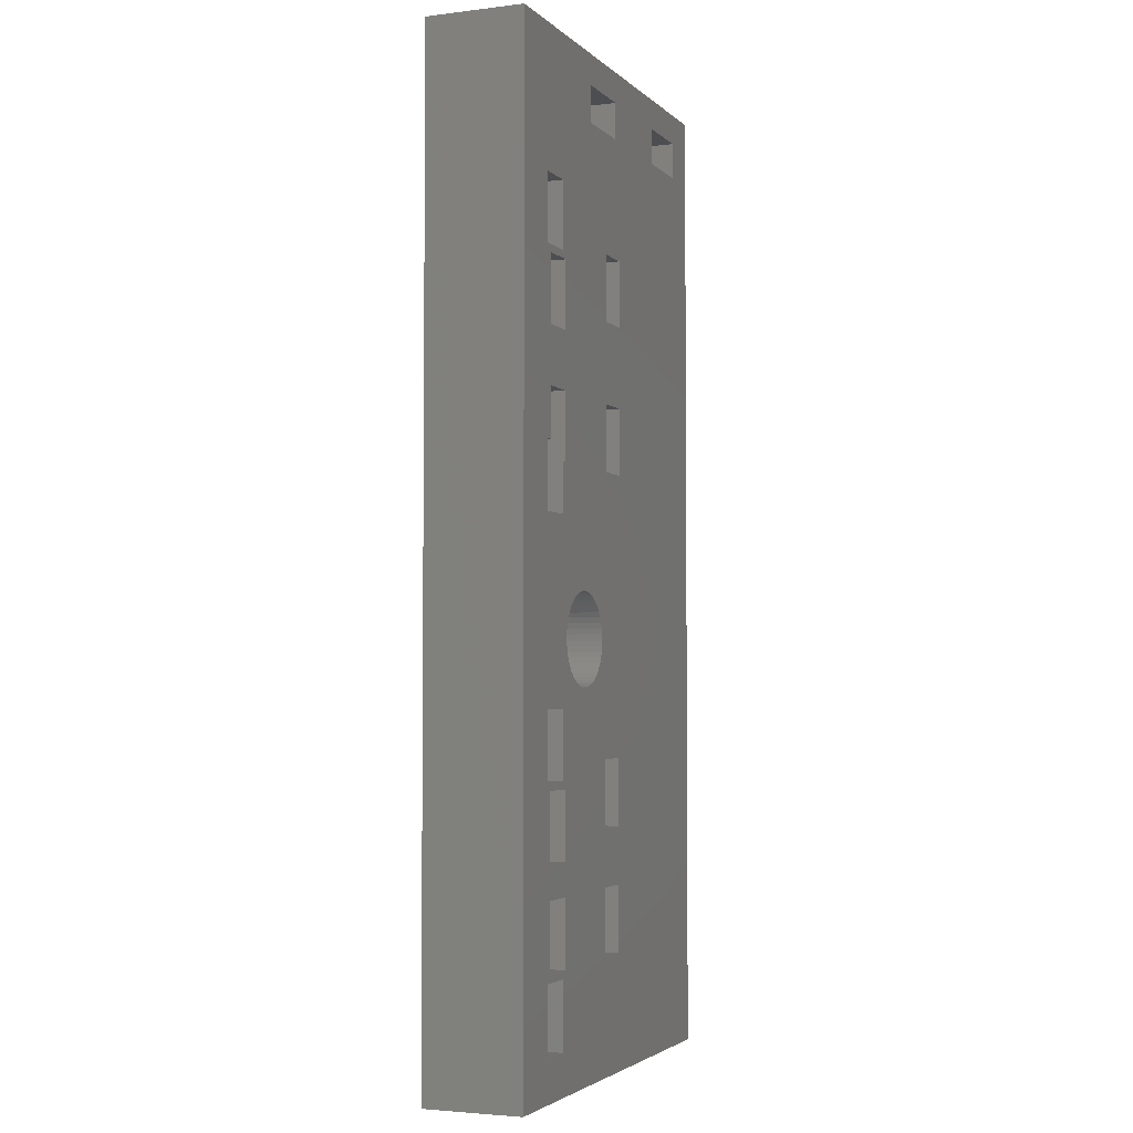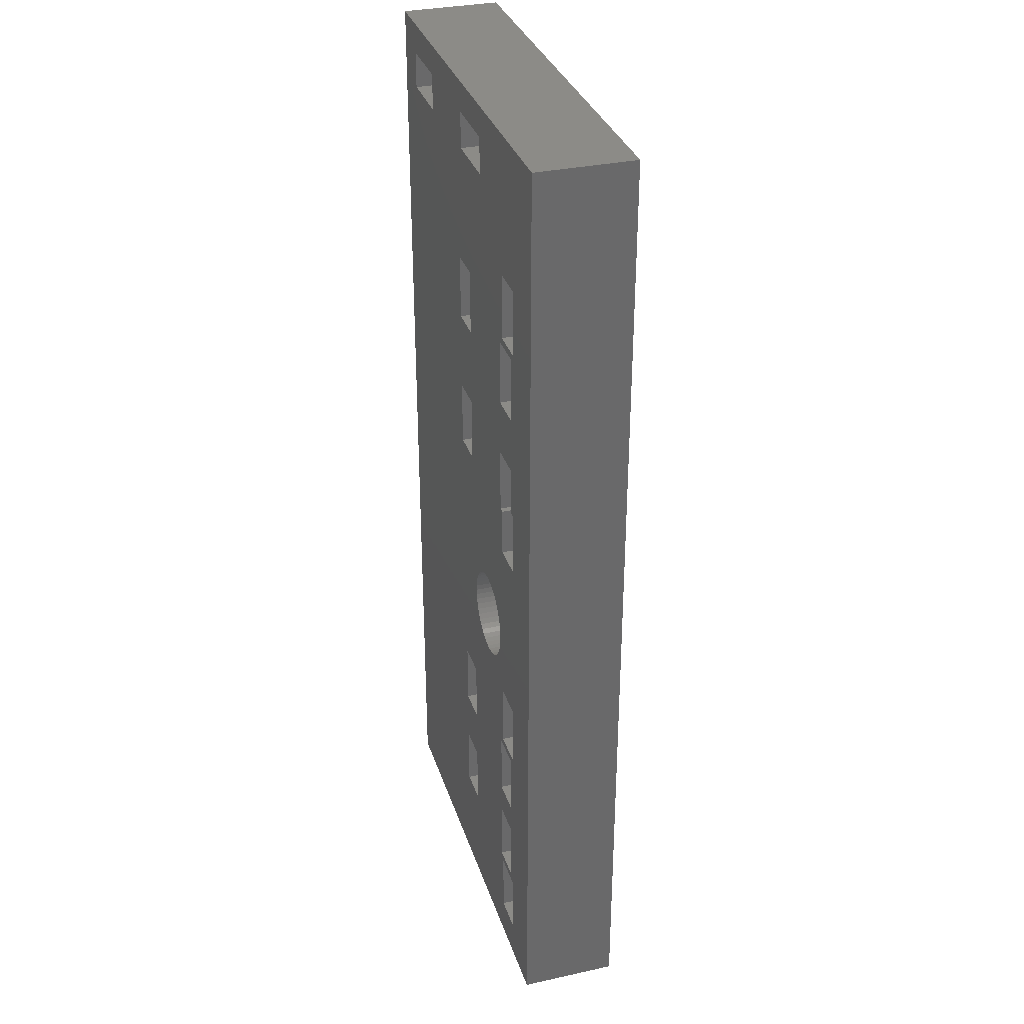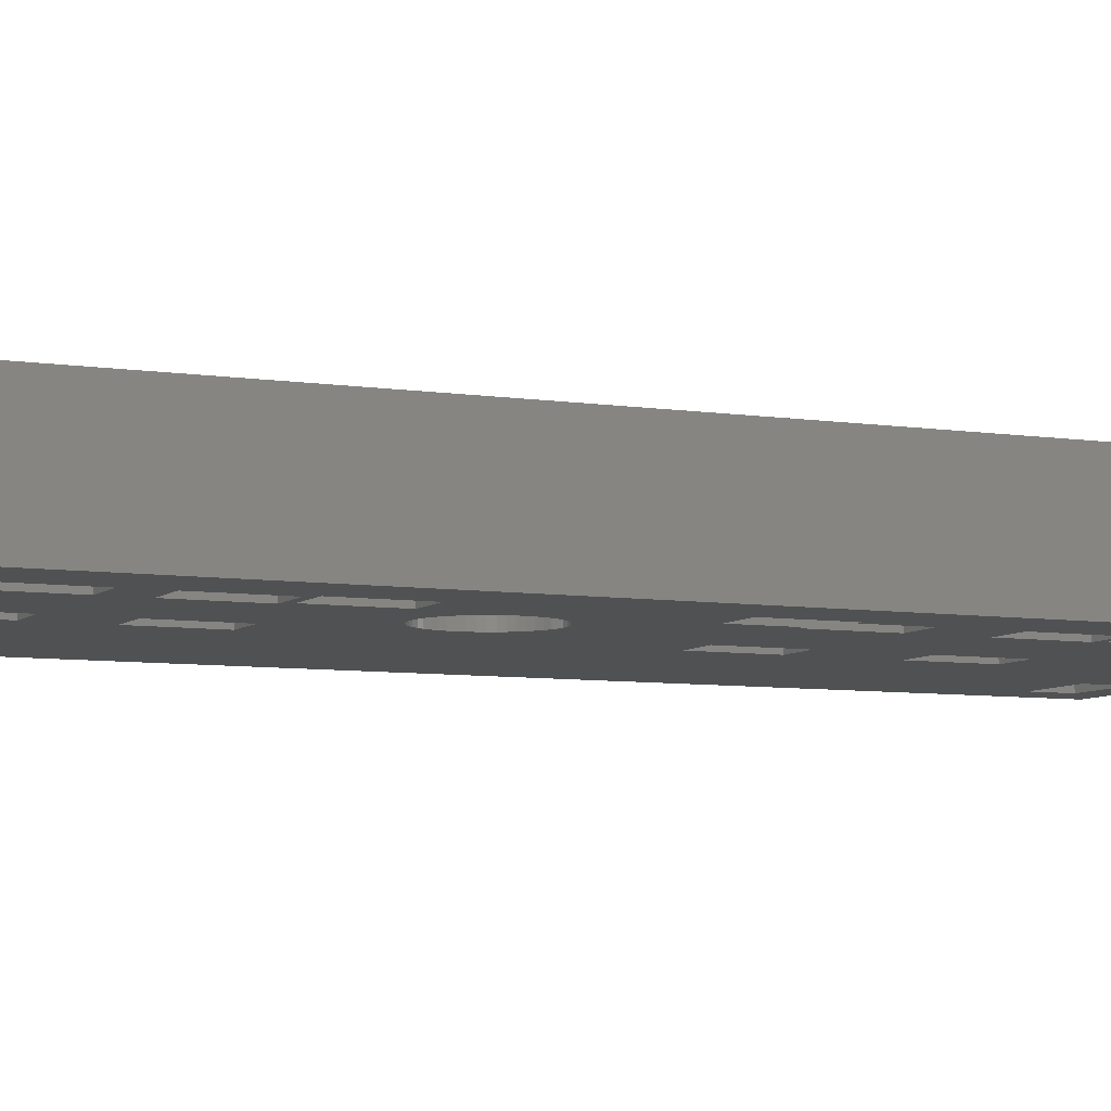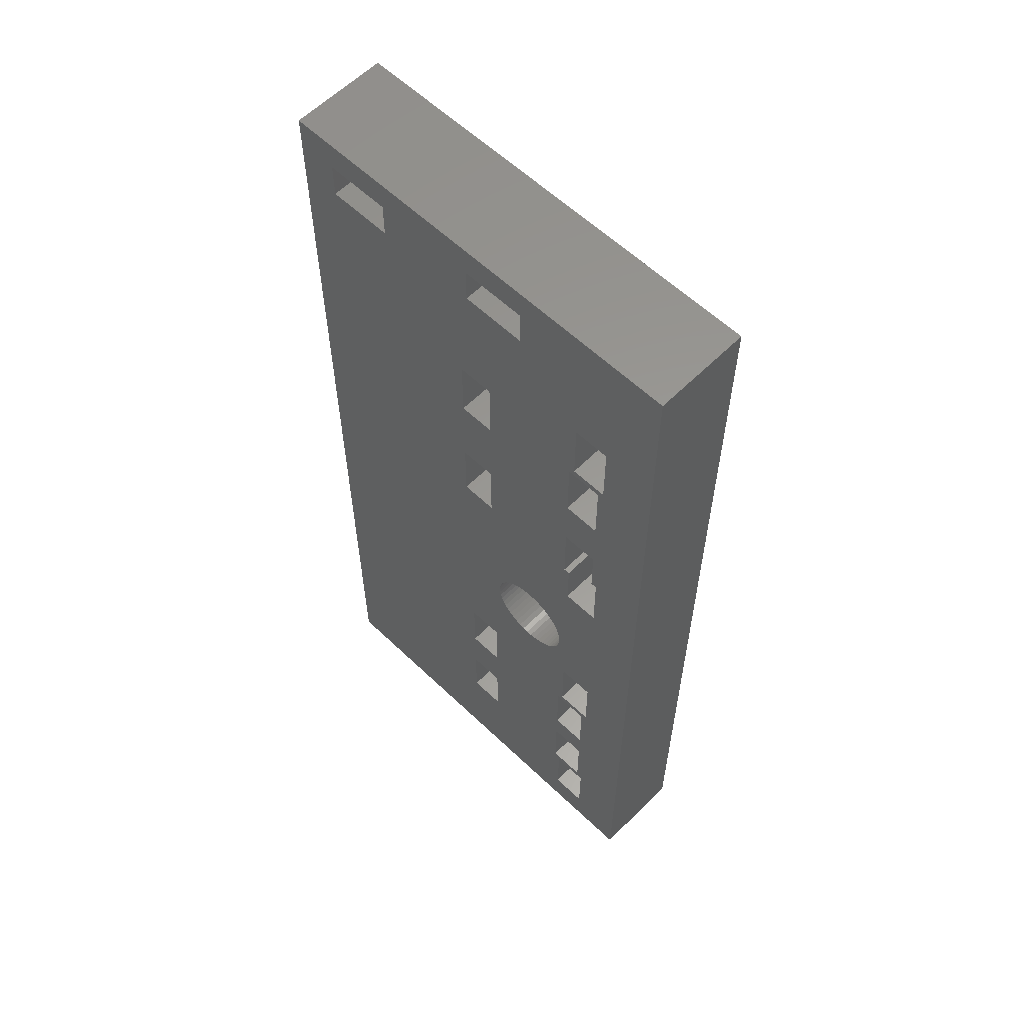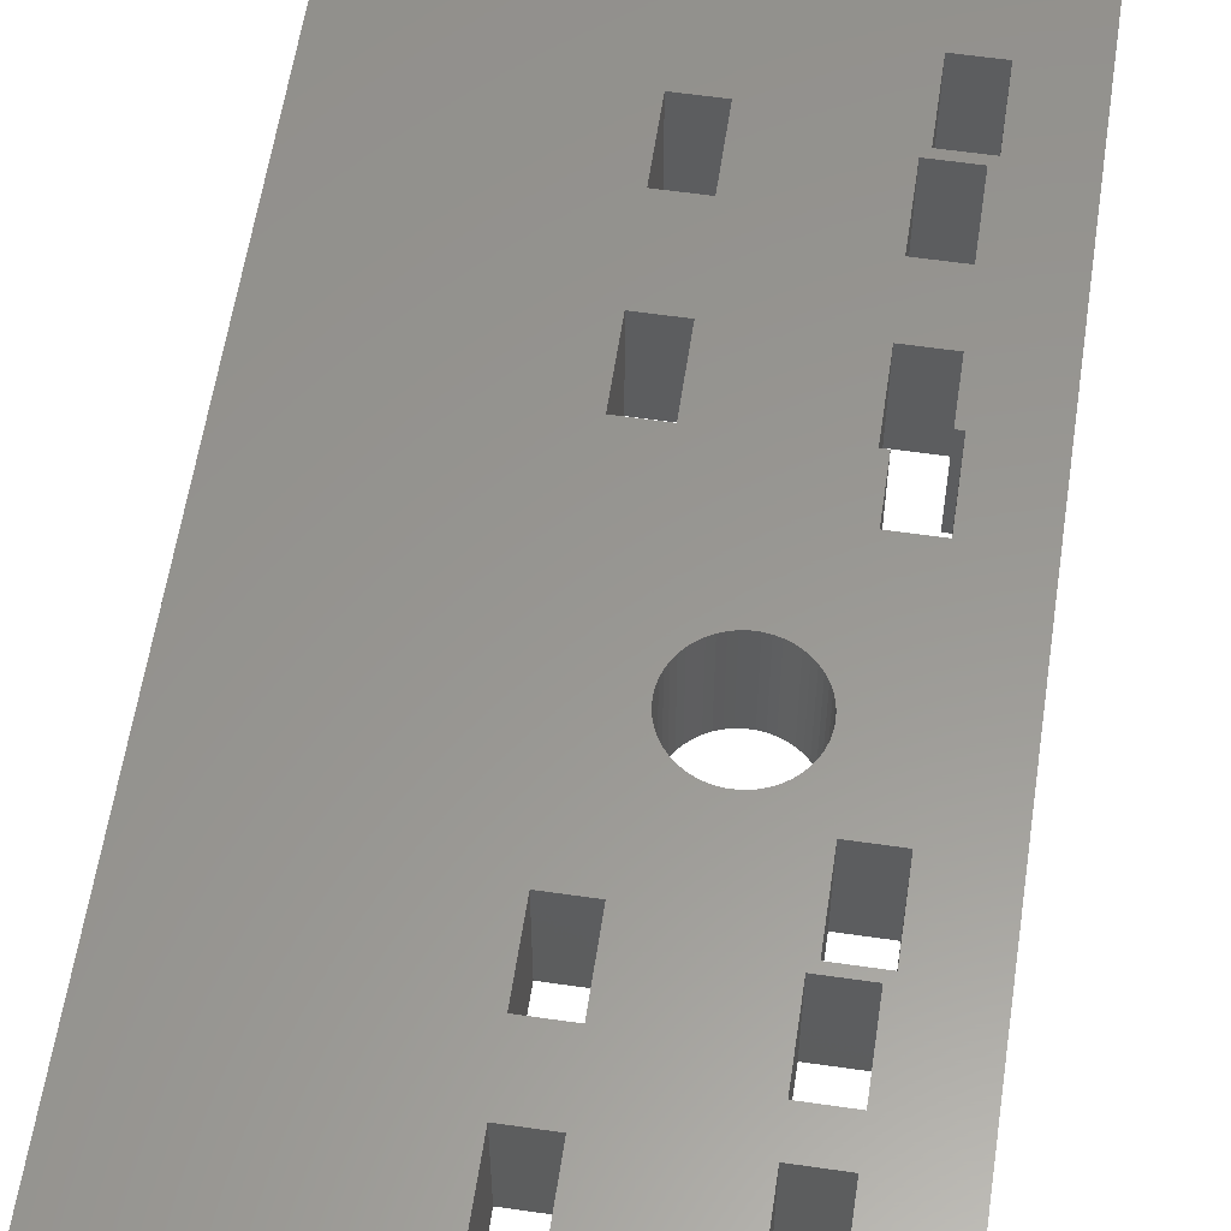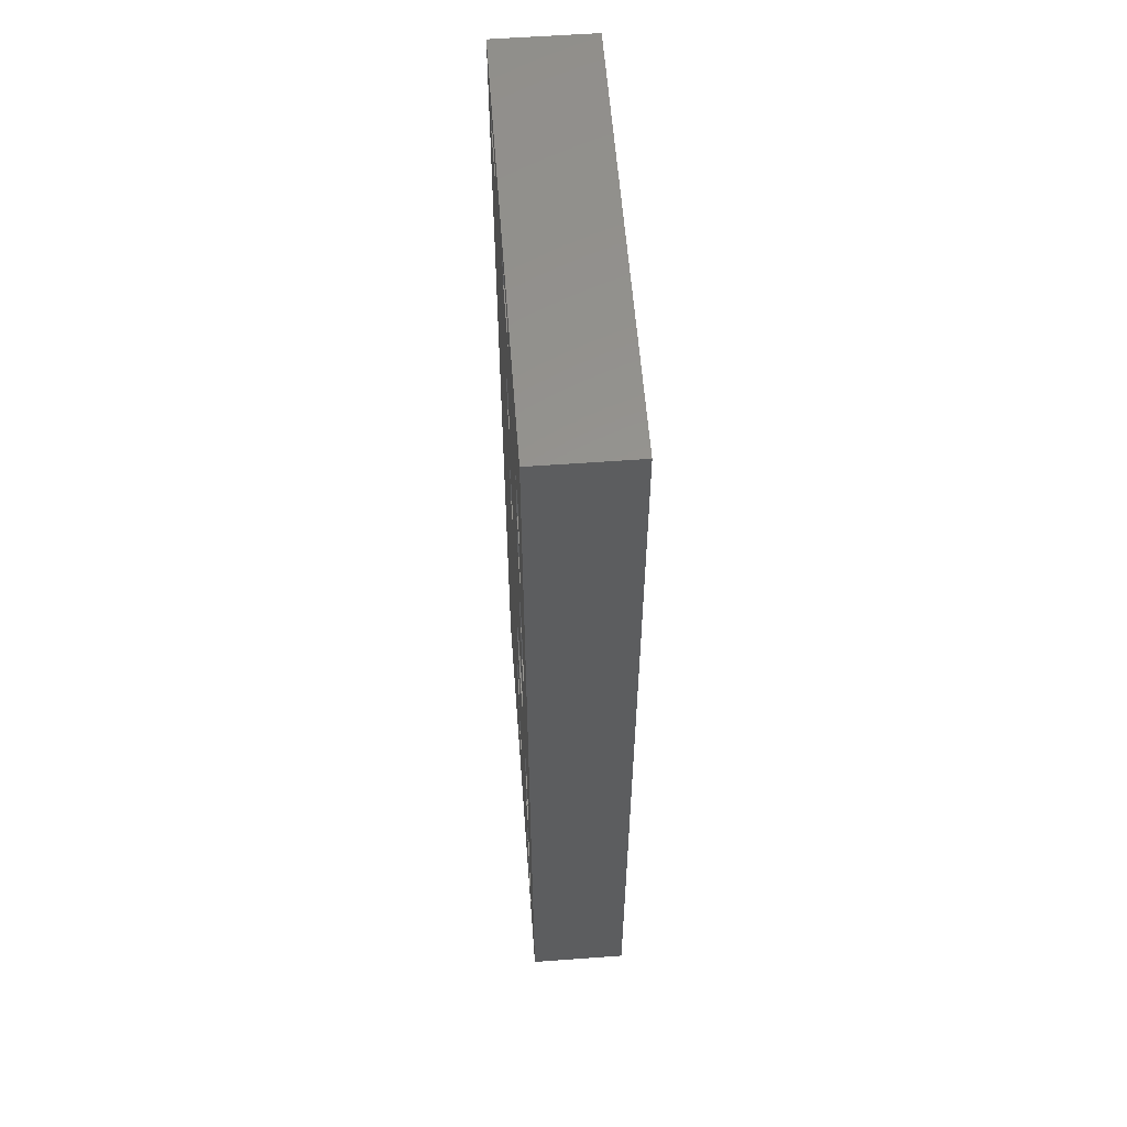
<metadata>
{"format":"stl","ext":"stl","renderer":"f3d","projection":"perspective","resolution":1024,"background":"white","views":[{"elev":-3.3,"azim":112.1,"up":"+Y"},{"elev":33.0,"azim":73.2,"up":"+Y"},{"elev":-6.9,"azim":65.5,"up":"+Z"},{"elev":59.4,"azim":44.4,"up":"+Y"},{"elev":58.6,"azim":8.5,"up":"+Z"},{"elev":57.9,"azim":85.7,"up":"+Y"}]}
</metadata>
<code>
# stl→obj: 220 verts, 492 faces
v 14.25 1.65 4
v 14.25 4.35 0
v 14.25 4.35 4
v 14.25 1.65 0
v 15.75 1.65 0
v 15.75 4.35 4
v 15.75 4.35 0
v 15.75 1.65 4
v 14.25 11.65 4
v 14.25 14.35 0
v 14.25 14.35 4
v 14.25 11.65 0
v 15.75 11.65 0
v 15.75 14.35 4
v 15.75 14.35 0
v 15.75 11.65 4
v 14.25 21.65 4
v 14.25 23.65 0
v 14.25 23.65 4
v 14.25 21.65 0
v 15.75 21.65 0
v 15.75 24.35 4
v 15.75 24.35 0
v 15.75 21.65 4
v 15.5 24.35 0
v 15.5 24.35 4
v 14.25 31.65 4
v 14.25 34.35 0
v 14.25 34.35 4
v 14.25 31.65 0
v 15.75 31.65 0
v 15.75 34.35 4
v 15.75 34.35 0
v 15.75 31.65 4
v 8.65 38.75 0
v 11.35 38.75 4
v 8.65 38.75 4
v 11.35 38.75 0
v 8.65 37.25 4
v 8.65 37.25 0
v 11.35 37.25 0
v 11.35 37.25 4
v 1.65 38.75 0
v 4.35 38.75 4
v 1.65 38.75 4
v 4.35 38.75 0
v 4.35 37.25 0
v 1.65 37.25 4
v 4.35 37.25 4
v 1.65 37.25 0
v 14 4.65 4
v 14 7.35 0
v 14 7.35 4
v 14 4.65 0
v 15.5 4.65 0
v 15.5 7.35 4
v 15.5 7.35 0
v 15.5 4.65 4
v 14 8.65 4
v 14 11.35 0
v 14 11.35 4
v 14 8.65 0
v 15.5 8.65 0
v 15.5 11.35 4
v 15.5 11.35 0
v 15.5 8.65 4
v 14 23.65 4
v 14 26.35 0
v 14 26.35 4
v 14 23.65 0
v 15.5 26.35 4
v 15.5 26.35 0
v 14 28.65 4
v 14 31.35 0
v 14 31.35 4
v 14 28.65 0
v 15.5 28.65 0
v 15.5 31.35 4
v 15.5 31.35 0
v 15.5 28.65 4
v 8.45 4.65 4
v 8.45 7.35 0
v 8.45 7.35 4
v 8.45 4.65 0
v 9.95 4.65 0
v 9.95 7.35 4
v 9.95 7.35 0
v 9.95 4.65 4
v 8.45 9.65 4
v 8.45 12.35 0
v 8.45 12.35 4
v 8.45 9.65 0
v 9.95 9.65 0
v 9.95 12.35 4
v 9.95 12.35 0
v 9.95 9.65 4
v 8.25 23.65 4
v 8.25 26.35 0
v 8.25 26.35 4
v 8.25 23.65 0
v 9.75 23.65 0
v 9.75 26.35 4
v 9.75 26.35 0
v 9.75 23.65 4
v 8.25 29.65 4
v 8.25 32.35 0
v 8.25 32.35 4
v 8.25 29.65 0
v 9.75 29.65 0
v 9.75 32.35 4
v 9.75 32.35 0
v 9.75 29.65 4
v 0 0 0
v 0 40 4
v 0 40 0
v 0 0 4
v 11.48 18.76 4
v 11.26 18.67 4
v 11.06 18.56 4
v 10.87 18.43 4
v 10.7 18.27 4
v 10.55 18.09 4
v 10.43 17.89 4
v 10.33 17.68 4
v 10.26 17.46 4
v 10.21 17.23 4
v 10.2 17 4
v 13.9 17 4
v 13.89 17.23 4
v 11.7 18.82 4
v 13.89 16.77 4
v 18 40 4
v 13.84 16.54 4
v 13.77 16.32 4
v 13.67 16.11 4
v 13.55 15.91 4
v 13.84 17.46 4
v 13.77 17.68 4
v 13.67 17.89 4
v 13.55 18.09 4
v 13.4 18.27 4
v 13.23 18.43 4
v 13.04 18.56 4
v 12.84 18.67 4
v 12.62 18.76 4
v 12.4 18.82 4
v 12.17 18.85 4
v 11.93 18.85 4
v 18 0 4
v 13.4 15.73 4
v 13.23 15.57 4
v 13.04 15.44 4
v 12.84 15.33 4
v 12.62 15.24 4
v 12.4 15.18 4
v 12.17 15.15 4
v 11.93 15.15 4
v 11.7 15.18 4
v 11.48 15.24 4
v 11.26 15.33 4
v 11.06 15.44 4
v 10.87 15.57 4
v 10.7 15.73 4
v 10.55 15.91 4
v 10.43 16.11 4
v 10.33 16.32 4
v 10.26 16.54 4
v 10.21 16.77 4
v 18 40 0
v 18 0 0
v 10.21 17.23 0
v 11.26 18.67 0
v 11.06 18.56 0
v 10.87 18.43 0
v 10.7 18.27 0
v 10.55 18.09 0
v 10.43 17.89 0
v 10.33 17.68 0
v 10.26 17.46 0
v 10.2 17 0
v 10.43 16.11 0
v 10.33 16.32 0
v 10.26 16.54 0
v 10.21 16.77 0
v 13.9 17 0
v 13.89 17.23 0
v 13.84 17.46 0
v 13.77 17.68 0
v 13.89 16.77 0
v 13.84 16.54 0
v 13.77 16.32 0
v 13.67 16.11 0
v 13.55 15.91 0
v 13.4 15.73 0
v 13.23 15.57 0
v 13.04 15.44 0
v 12.84 15.33 0
v 12.62 15.24 0
v 12.4 15.18 0
v 12.17 15.15 0
v 11.93 15.15 0
v 11.7 15.18 0
v 11.48 15.24 0
v 11.26 15.33 0
v 11.06 15.44 0
v 10.87 15.57 0
v 10.7 15.73 0
v 10.55 15.91 0
v 13.67 17.89 0
v 13.55 18.09 0
v 13.4 18.27 0
v 13.23 18.43 0
v 13.04 18.56 0
v 12.84 18.67 0
v 12.62 18.76 0
v 12.4 18.82 0
v 12.17 18.85 0
v 11.93 18.85 0
v 11.7 18.82 0
v 11.48 18.76 0
f 1 2 3
f 2 1 4
f 5 6 7
f 6 5 8
f 2 6 3
f 6 2 7
f 5 1 8
f 1 5 4
f 9 10 11
f 10 9 12
f 13 14 15
f 14 13 16
f 10 14 11
f 14 10 15
f 13 9 16
f 9 13 12
f 17 18 19
f 18 17 20
f 21 22 23
f 22 21 24
f 25 22 26
f 22 25 23
f 21 17 24
f 17 21 20
f 27 28 29
f 28 27 30
f 31 32 33
f 32 31 34
f 28 32 29
f 32 28 33
f 31 27 34
f 27 31 30
f 35 36 37
f 36 35 38
f 39 35 37
f 35 39 40
f 41 39 42
f 39 41 40
f 41 36 38
f 36 41 42
f 43 44 45
f 44 43 46
f 47 48 49
f 48 47 50
f 47 44 46
f 44 47 49
f 48 43 45
f 43 48 50
f 51 52 53
f 52 51 54
f 55 56 57
f 56 55 58
f 55 51 58
f 51 55 54
f 52 56 53
f 56 52 57
f 59 60 61
f 60 59 62
f 63 64 65
f 64 63 66
f 63 59 66
f 59 63 62
f 60 64 61
f 64 60 65
f 67 68 69
f 68 67 70
f 25 71 72
f 71 25 26
f 18 67 19
f 67 18 70
f 68 71 69
f 71 68 72
f 73 74 75
f 74 73 76
f 77 78 79
f 78 77 80
f 74 78 75
f 78 74 79
f 77 73 80
f 73 77 76
f 81 82 83
f 82 81 84
f 85 86 87
f 86 85 88
f 82 86 83
f 86 82 87
f 85 81 88
f 81 85 84
f 89 90 91
f 90 89 92
f 93 94 95
f 94 93 96
f 90 94 91
f 94 90 95
f 93 89 96
f 89 93 92
f 97 98 99
f 98 97 100
f 101 102 103
f 102 101 104
f 98 102 99
f 102 98 103
f 101 97 104
f 97 101 100
f 105 106 107
f 106 105 108
f 109 110 111
f 110 109 112
f 106 110 107
f 110 106 111
f 109 105 112
f 105 109 108
f 113 114 115
f 114 113 116
f 105 102 112
f 102 105 99
f 89 86 96
f 86 89 83
f 112 75 110
f 104 73 102
f 73 104 117
f 117 104 118
f 118 104 119
f 119 104 120
f 97 120 104
f 120 97 121
f 122 97 123
f 123 97 124
f 124 97 125
f 73 112 102
f 75 112 73
f 39 110 42
f 110 39 107
f 121 97 122
f 125 97 126
f 91 126 97
f 127 91 94
f 116 89 91
f 89 116 83
f 116 91 97
f 126 91 127
f 67 17 19
f 128 17 129
f 130 17 67
f 59 56 66
f 56 59 53
f 73 71 80
f 71 73 69
f 66 16 64
f 9 64 16
f 9 61 64
f 131 11 128
f 17 14 24
f 14 17 11
f 80 34 78
f 27 78 34
f 78 27 75
f 34 132 32
f 132 29 32
f 29 75 27
f 110 29 42
f 29 110 75
f 69 117 67
f 133 11 131
f 134 11 133
f 135 11 134
f 136 11 135
f 17 128 11
f 17 137 129
f 17 138 137
f 17 139 138
f 17 140 139
f 17 141 140
f 17 142 141
f 17 143 142
f 17 144 143
f 132 42 29
f 17 145 144
f 17 146 145
f 17 147 146
f 17 148 147
f 17 130 148
f 67 117 130
f 73 117 69
f 42 132 36
f 132 37 36
f 49 39 37
f 48 105 107
f 105 48 99
f 39 49 107
f 49 37 44
f 114 37 132
f 37 114 44
f 45 114 48
f 44 114 45
f 22 132 34
f 24 132 22
f 132 24 149
f 14 149 24
f 16 149 14
f 6 149 16
f 8 149 6
f 1 149 8
f 150 11 136
f 151 11 150
f 152 11 151
f 153 11 152
f 154 11 153
f 155 11 154
f 156 11 155
f 11 156 9
f 59 86 53
f 9 156 61
f 61 96 59
f 96 61 94
f 61 156 94
f 94 156 157
f 94 157 158
f 94 158 159
f 94 159 160
f 94 160 161
f 94 161 162
f 94 162 163
f 94 163 164
f 94 164 165
f 94 165 166
f 94 166 167
f 94 168 127
f 94 167 168
f 86 59 96
f 53 86 51
f 88 51 86
f 51 88 1
f 81 1 88
f 48 107 49
f 99 48 97
f 116 97 48
f 116 48 114
f 1 116 149
f 81 116 1
f 83 116 81
f 34 80 22
f 71 22 80
f 22 71 26
f 16 66 6
f 56 6 66
f 58 6 56
f 58 3 6
f 3 51 1
f 51 3 58
f 149 169 132
f 169 149 170
f 98 109 103
f 109 98 108
f 100 171 90
f 171 100 101
f 82 93 87
f 93 82 92
f 103 68 101
f 101 172 173
f 101 173 174
f 101 174 175
f 101 175 176
f 101 176 177
f 101 177 178
f 101 178 179
f 101 179 171
f 90 171 180
f 181 90 182
f 182 90 183
f 183 90 184
f 184 90 180
f 68 103 76
f 109 76 103
f 111 76 109
f 76 111 41
f 111 40 41
f 47 40 106
f 106 40 111
f 68 77 72
f 77 68 76
f 52 63 57
f 63 52 62
f 72 23 25
f 77 23 72
f 23 77 31
f 79 31 77
f 79 30 31
f 30 74 28
f 74 30 79
f 10 21 15
f 21 10 20
f 57 7 55
f 2 55 7
f 55 2 54
f 7 170 5
f 170 4 5
f 4 54 2
f 85 52 54
f 87 52 85
f 52 87 62
f 60 185 70
f 186 70 185
f 187 70 186
f 188 70 187
f 60 189 185
f 60 190 189
f 60 191 190
f 60 192 191
f 60 193 192
f 60 194 193
f 60 195 194
f 60 196 195
f 85 54 4
f 60 197 196
f 93 62 87
f 60 198 197
f 60 199 198
f 60 200 199
f 95 200 60
f 200 95 201
f 95 60 93
f 201 95 202
f 62 93 60
f 202 95 203
f 203 95 204
f 204 95 205
f 205 95 206
f 206 95 207
f 208 90 181
f 207 90 208
f 90 207 95
f 4 84 85
f 113 82 84
f 82 113 92
f 92 113 90
f 50 98 100
f 98 50 108
f 108 50 106
f 90 113 100
f 106 50 47
f 115 50 113
f 100 113 50
f 4 113 84
f 113 4 170
f 13 170 7
f 15 170 13
f 21 170 15
f 170 21 169
f 23 169 21
f 31 169 23
f 33 169 31
f 28 169 33
f 209 70 188
f 210 70 209
f 211 70 210
f 212 70 211
f 213 70 212
f 214 70 213
f 215 70 214
f 216 70 215
f 217 70 216
f 218 70 217
f 101 218 219
f 101 219 220
f 101 220 172
f 218 101 70
f 70 101 68
f 76 41 74
f 74 41 28
f 41 169 28
f 38 169 41
f 35 169 38
f 40 47 35
f 46 35 47
f 115 35 46
f 115 46 43
f 35 115 169
f 50 115 43
f 7 57 13
f 63 13 57
f 65 13 63
f 65 12 13
f 60 10 12
f 70 10 60
f 60 12 65
f 10 70 20
f 20 70 18
f 113 149 116
f 149 113 170
f 169 114 132
f 114 169 115
f 185 129 186
f 129 185 128
f 219 148 130
f 148 219 218
f 212 141 142
f 141 212 211
f 122 175 121
f 175 122 176
f 173 118 119
f 118 173 172
f 193 135 192
f 135 193 136
f 188 139 209
f 139 188 138
f 209 140 210
f 140 209 139
f 216 145 146
f 145 216 215
f 217 146 147
f 146 217 216
f 124 177 123
f 177 124 178
f 123 176 122
f 176 123 177
f 126 179 125
f 179 126 171
f 168 180 127
f 180 168 184
f 174 119 120
f 119 174 173
f 220 130 117
f 130 220 219
f 189 128 185
f 128 189 131
f 201 158 157
f 158 201 202
f 198 155 154
f 155 198 199
f 187 138 188
f 138 187 137
f 186 137 187
f 137 186 129
f 210 141 211
f 141 210 140
f 218 147 148
f 147 218 217
f 213 142 143
f 142 213 212
f 214 143 144
f 143 214 213
f 125 178 124
f 178 125 179
f 127 171 126
f 171 127 180
f 175 120 121
f 120 175 174
f 172 117 118
f 117 172 220
f 195 152 151
f 152 195 196
f 191 133 190
f 133 191 134
f 192 134 191
f 134 192 135
f 164 181 165
f 181 164 208
f 167 184 168
f 184 167 183
f 165 182 166
f 182 165 181
f 196 153 152
f 153 196 197
f 197 154 153
f 154 197 198
f 215 144 145
f 144 215 214
f 190 131 189
f 131 190 133
f 200 157 156
f 157 200 201
f 202 159 158
f 159 202 203
f 166 183 167
f 183 166 182
f 194 151 150
f 151 194 195
f 194 136 193
f 136 194 150
f 199 156 155
f 156 199 200
f 205 162 161
f 162 205 206
f 206 163 162
f 163 206 207
f 163 208 164
f 208 163 207
f 203 160 159
f 160 203 204
f 204 161 160
f 161 204 205

</code>
